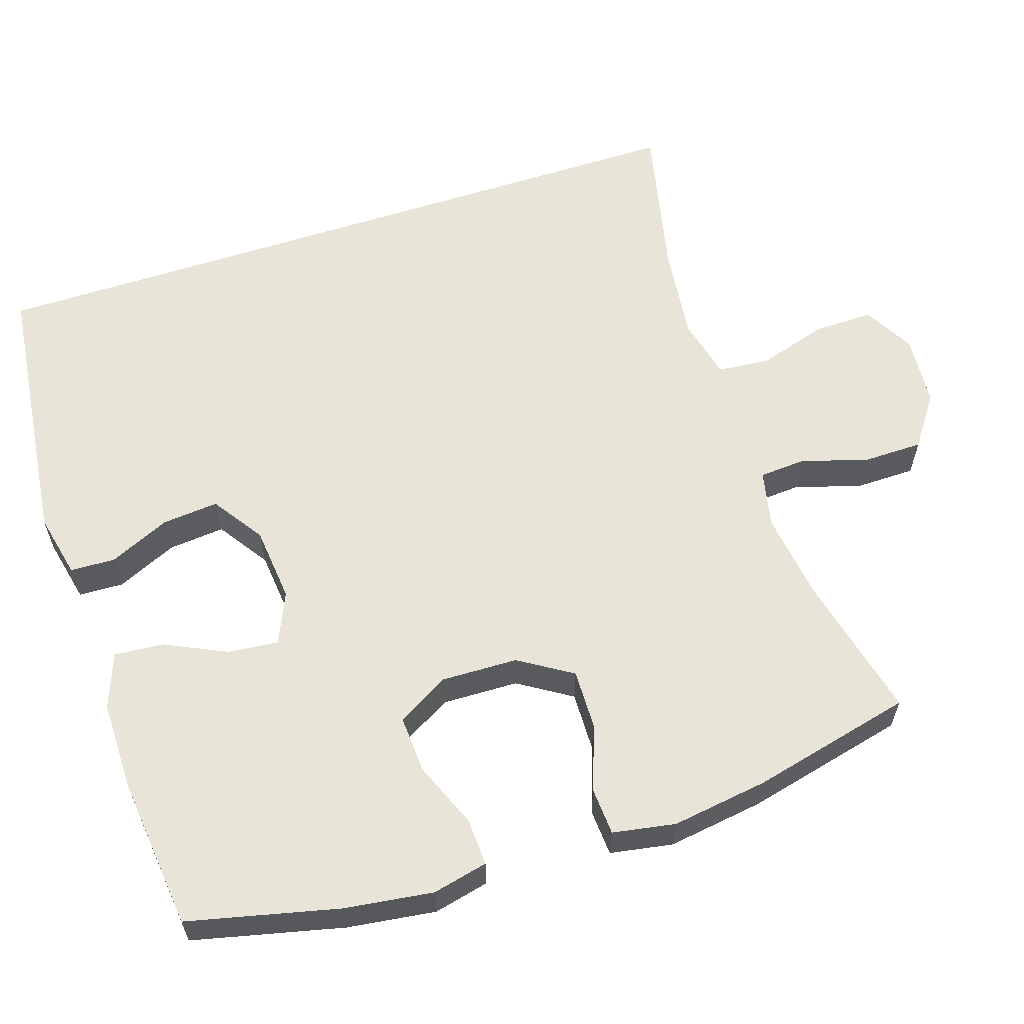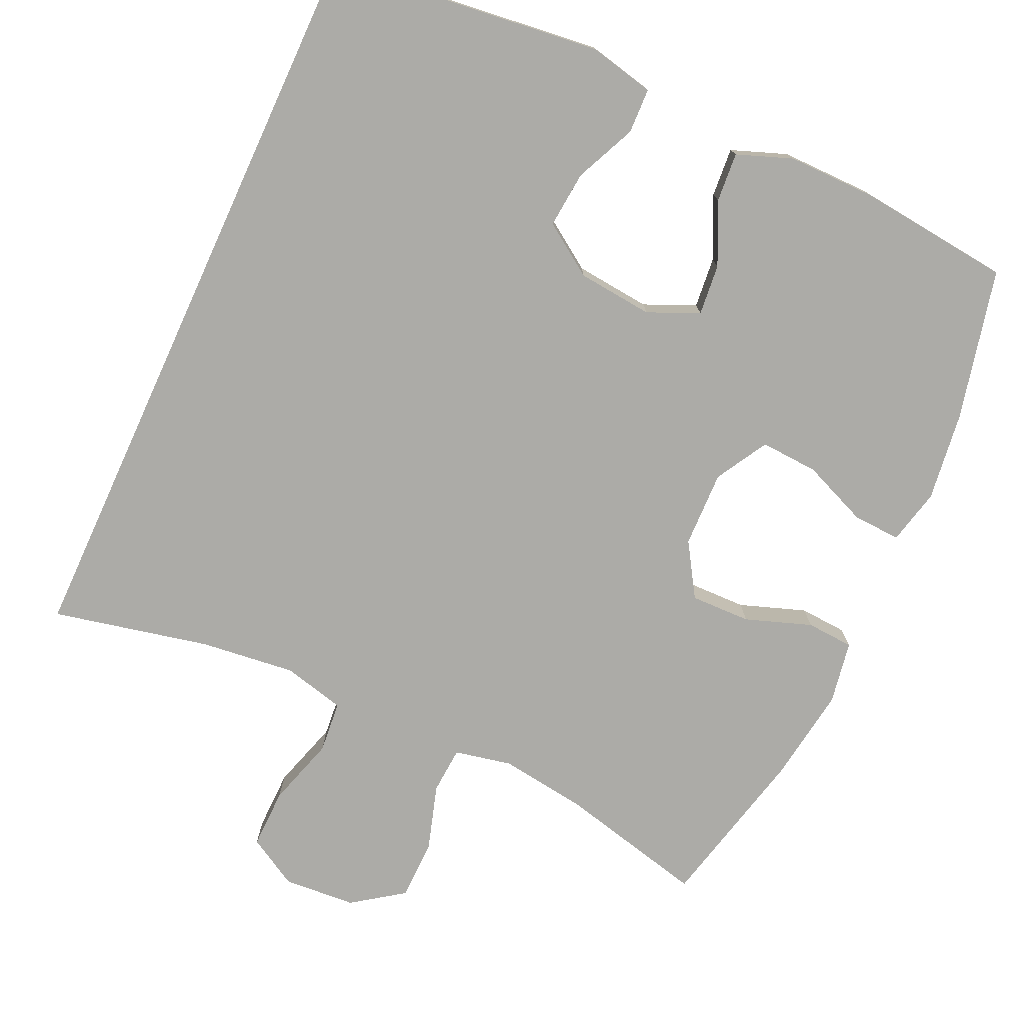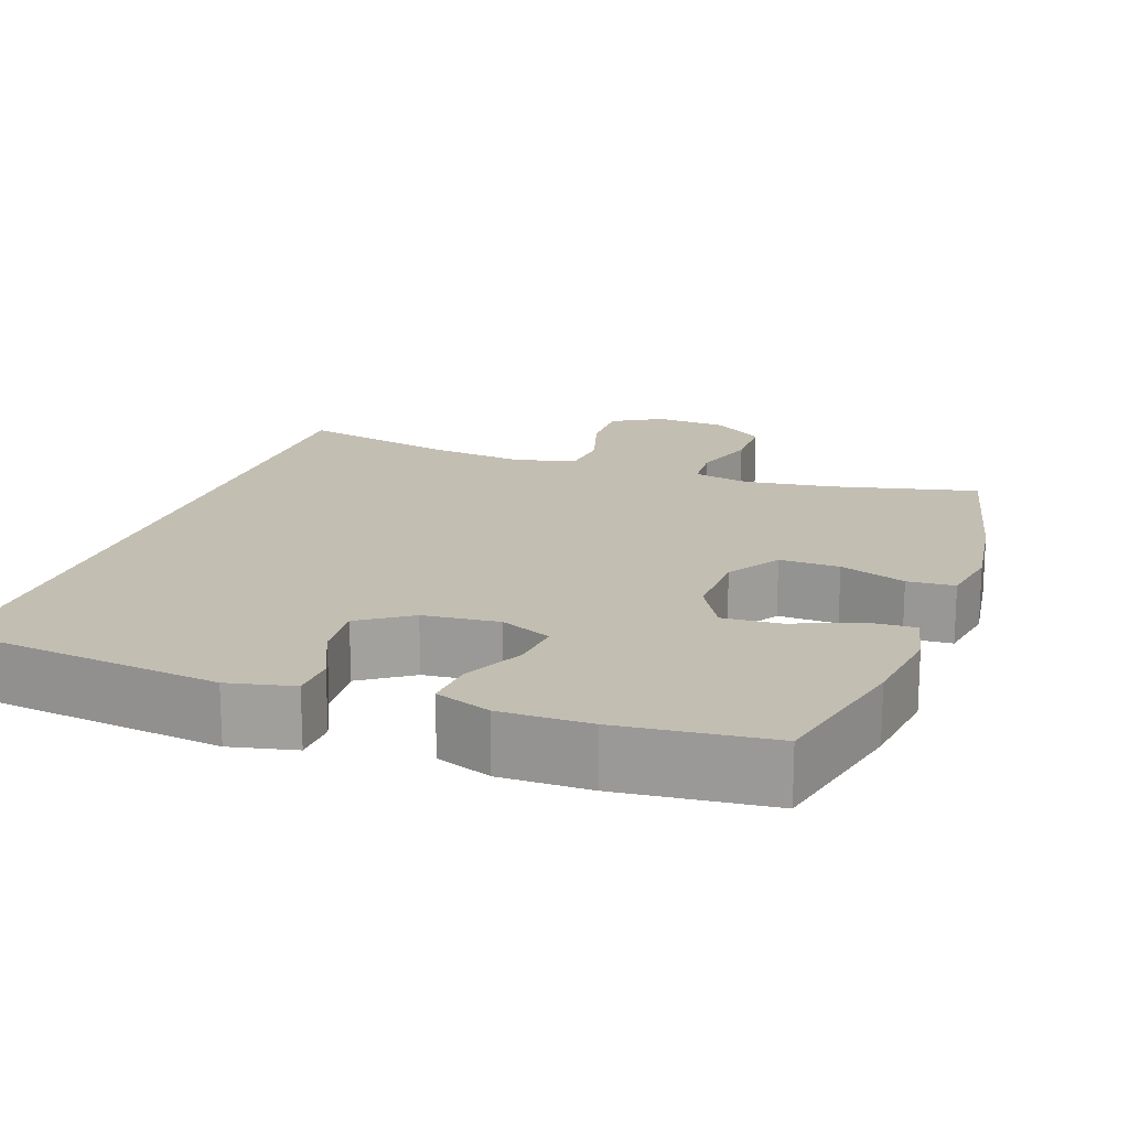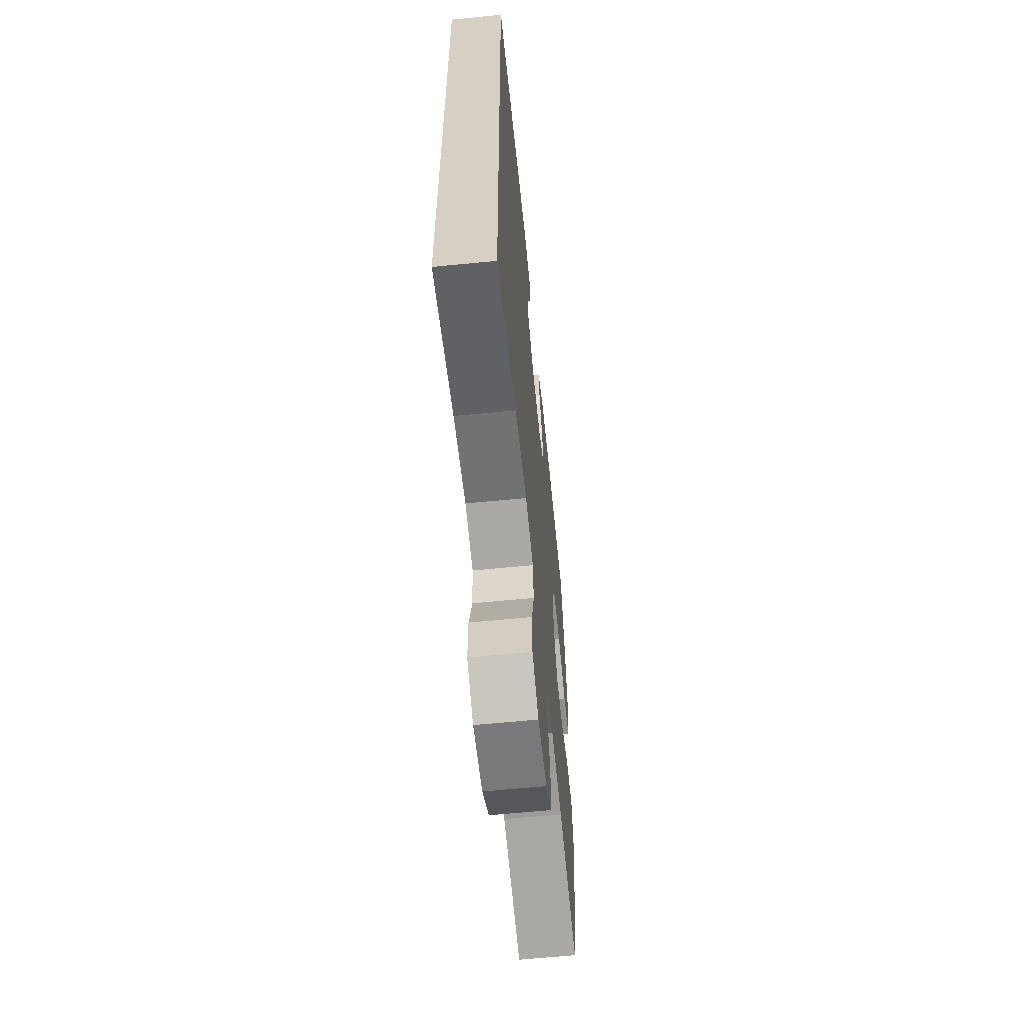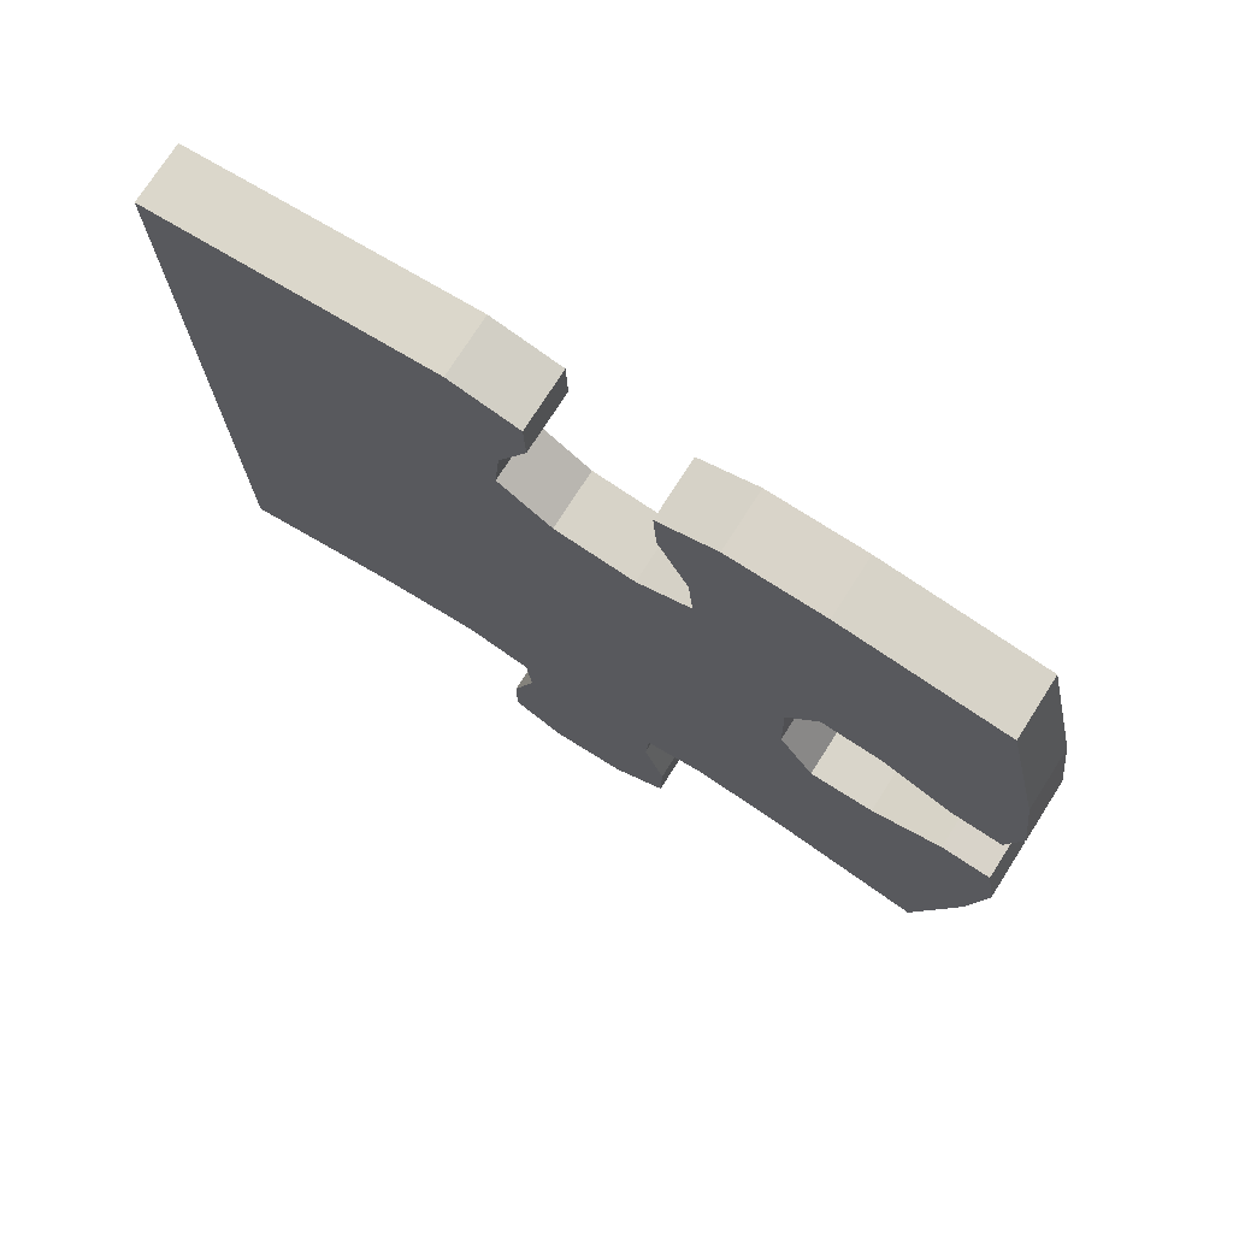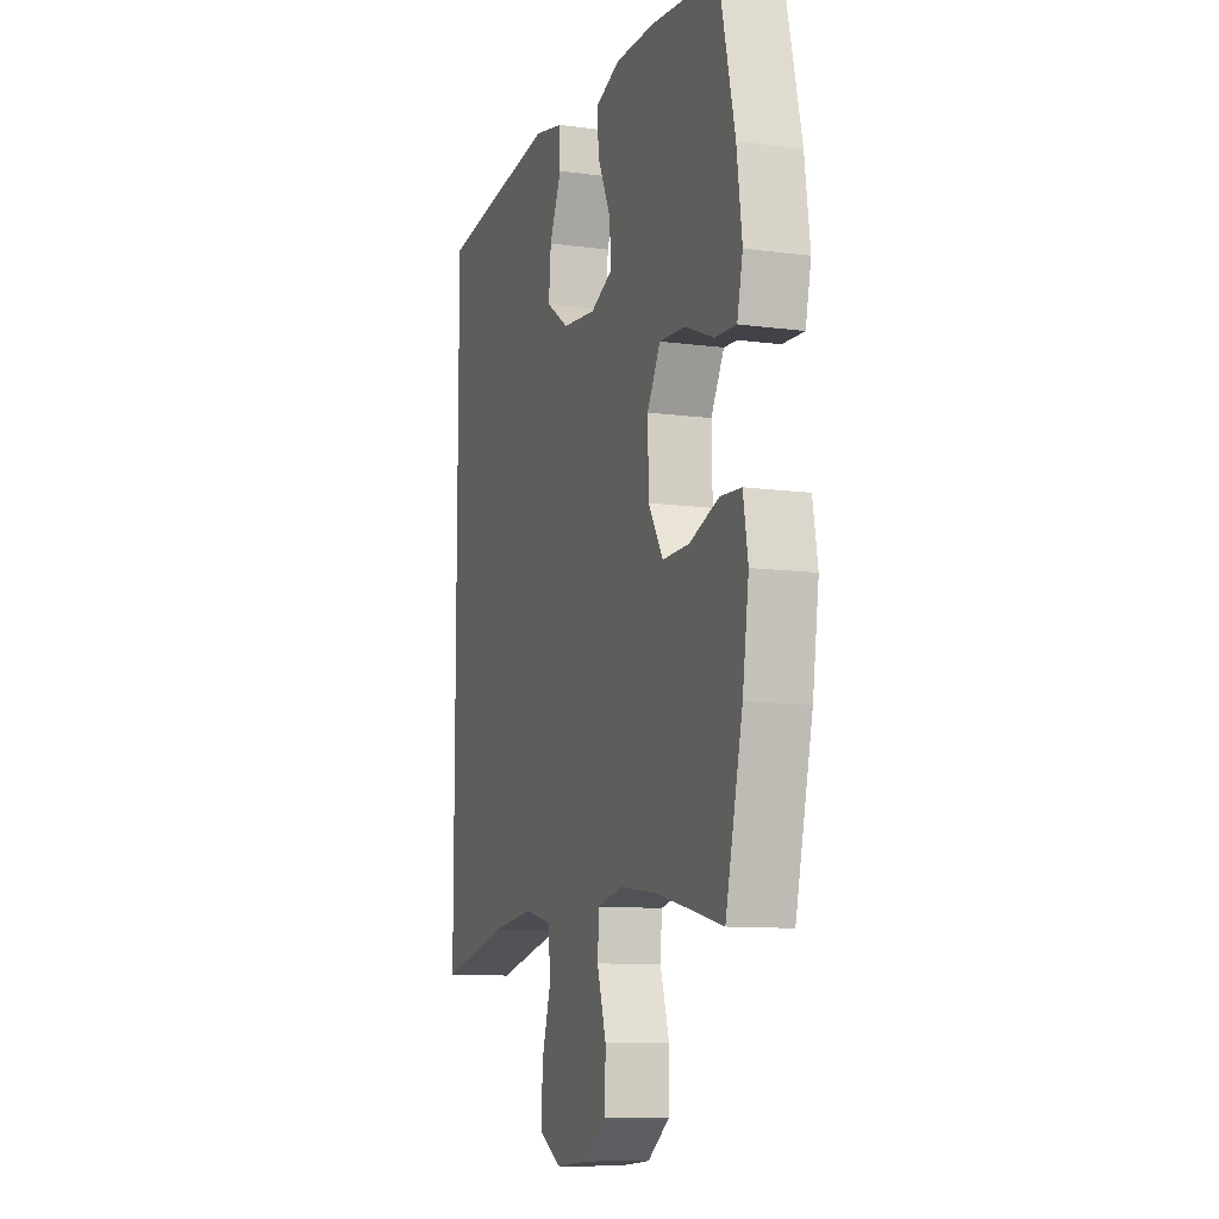
<metadata>
{"format":"obj","ext":"obj","renderer":"f3d","projection":"perspective","resolution":1024,"background":"white","views":[{"elev":60.6,"azim":72.0,"up":"+Y"},{"elev":-76.3,"azim":-24.6,"up":"+Y"},{"elev":17.5,"azim":19.7,"up":"+Y"},{"elev":-62.0,"azim":-84.2,"up":"+Z"},{"elev":74.8,"azim":32.6,"up":"+Z"},{"elev":-10.4,"azim":71.2,"up":"+Z"}]}
</metadata>
<code>
o path4504
v -0.5081 0.0375 -0.4754
v -0.2964 0.0375 -0.4287
v -0.1694 0.0375 -0.4141
v -0.08576 0.0375 -0.4345
v -0.07944 0.0375 -0.5044
v -0.1079 0.0375 -0.5979
v -0.1094 0.0375 -0.6785
v -0.04219 0.0375 -0.7167
v 0.05501 0.0375 -0.7096
v 0.1236 0.0375 -0.661
v 0.1245 0.0375 -0.5794
v 0.09745 0.0375 -0.4913
v 0.1018 0.0375 -0.428
v 0.1788 0.0375 -0.4118
v 0.2967 0.0375 -0.4282
v 0.4938 0.0375 -0.4754
v 0.5458 0.0375 -0.2574
v 0.5649 0.0375 -0.1271
v 0.5502 0.0375 -0.04235
v 0.4865 0.0375 -0.03822
v 0.3975 0.0375 -0.0696
v 0.3167 0.0375 -0.0713
v 0.2719 0.0375 0.000414
v 0.2692 0.0375 0.1033
v 0.3094 0.0375 0.1735
v 0.3873 0.0375 0.1688
v 0.4752 0.0375 0.1325
v 0.5397 0.0375 0.1291
v 0.5568 0.0375 0.2039
v 0.5409 0.0375 0.3237
v 0.4938 0.0375 0.5263
v 0.2889 0.0375 0.5488
v 0.1681 0.0375 0.5496
v 0.09349 0.0375 0.5218
v 0.09872 0.0375 0.4554
v 0.1378 0.0375 0.3726
v 0.1448 0.0375 0.3038
v 0.07572 0.0375 0.2735
v -0.02598 0.0375 0.2838
v -0.0949 0.0375 0.3309
v -0.08794 0.0375 0.4072
v -0.05128 0.0375 0.4893
v -0.0534 0.0375 0.55
v -0.1416 0.0375 0.5698
v -0.5081 0.0375 0.5263
v -0.5081 -0.0375 -0.4754
v -0.2964 -0.0375 -0.4287
v -0.1694 -0.0375 -0.4141
v -0.08576 -0.0375 -0.4345
v -0.07944 -0.0375 -0.5044
v -0.1079 -0.0375 -0.5979
v -0.1094 -0.0375 -0.6785
v -0.04219 -0.0375 -0.7167
v 0.05501 -0.0375 -0.7096
v 0.1236 -0.0375 -0.661
v 0.1245 -0.0375 -0.5794
v 0.09745 -0.0375 -0.4913
v 0.1018 -0.0375 -0.428
v 0.1788 -0.0375 -0.4118
v 0.2967 -0.0375 -0.4282
v 0.4938 -0.0375 -0.4754
v 0.5458 -0.0375 -0.2574
v 0.5649 -0.0375 -0.1271
v 0.5502 -0.0375 -0.04235
v 0.4865 -0.0375 -0.03822
v 0.3975 -0.0375 -0.0696
v 0.3167 -0.0375 -0.0713
v 0.2719 -0.0375 0.000414
v 0.2692 -0.0375 0.1033
v 0.3094 -0.0375 0.1735
v 0.3873 -0.0375 0.1688
v 0.4752 -0.0375 0.1325
v 0.5397 -0.0375 0.1291
v 0.5568 -0.0375 0.2039
v 0.5409 -0.0375 0.3237
v 0.4938 -0.0375 0.5263
v 0.2889 -0.0375 0.5488
v 0.1681 -0.0375 0.5496
v 0.09349 -0.0375 0.5218
v 0.09872 -0.0375 0.4554
v 0.1378 -0.0375 0.3726
v 0.1448 -0.0375 0.3038
v 0.07572 -0.0375 0.2735
v -0.02598 -0.0375 0.2838
v -0.0949 -0.0375 0.3309
v -0.08794 -0.0375 0.4072
v -0.05128 -0.0375 0.4893
v -0.0534 -0.0375 0.55
v -0.1416 -0.0375 0.5698
v -0.5081 -0.0375 0.5263
v -0.0534 0.0375 0.55
v -0.0534 0.0375 0.55
v -0.1416 0.0375 0.5698
v -0.05128 0.0375 0.4893
v 0.2889 0.0375 0.5488
v 0.1681 0.0375 0.5496
v 0.09349 0.0375 0.5218
v 0.09349 0.0375 0.5218
v 0.4938 0.0375 0.5263
v 0.4938 0.0375 0.5263
v -0.5081 0.0375 0.5263
v -0.5081 0.0375 0.5263
v -0.5081 0.0375 -0.4754
v -0.5081 0.0375 -0.4754
v 0.09872 0.0375 0.4554
v -0.08794 0.0375 0.4072
v 0.1378 0.0375 0.3726
v 0.5409 0.0375 0.3237
v -0.0949 0.0375 0.3309
v -0.0949 0.0375 0.3309
v 0.1448 0.0375 0.3038
v 0.1448 0.0375 0.3038
v -0.02598 0.0375 0.2838
v 0.5568 0.0375 0.2039
v 0.07572 0.0375 0.2735
v 0.5397 0.0375 0.1291
v 0.5397 0.0375 0.1291
v 0.3094 0.0375 0.1735
v 0.3094 0.0375 0.1735
v 0.3873 0.0375 0.1688
v 0.2692 0.0375 0.1033
v 0.4752 0.0375 0.1325
v 0.2719 0.0375 0.000414
v 0.3167 0.0375 -0.0713
v 0.5502 0.0375 -0.04235
v 0.5502 0.0375 -0.04235
v 0.4865 0.0375 -0.03822
v 0.3975 0.0375 -0.0696
v 0.5649 0.0375 -0.1271
v 0.5458 0.0375 -0.2574
v -0.2964 0.0375 -0.4287
v -0.1694 0.0375 -0.4141
v 0.4938 0.0375 -0.4754
v 0.4938 0.0375 -0.4754
v 0.1788 0.0375 -0.4118
v 0.2967 0.0375 -0.4282
v 0.1018 0.0375 -0.428
v 0.1018 0.0375 -0.428
v -0.08576 0.0375 -0.4345
v -0.08576 0.0375 -0.4345
v 0.09745 0.0375 -0.4913
v -0.07944 0.0375 -0.5044
v 0.1245 0.0375 -0.5794
v -0.1079 0.0375 -0.5979
v 0.1236 0.0375 -0.661
v -0.1094 0.0375 -0.6785
v -0.1094 0.0375 -0.6785
v 0.05501 0.0375 -0.7096
v -0.04219 0.0375 -0.7167
v -0.0534 -0.0375 0.55
v -0.0534 -0.0375 0.55
v -0.1416 -0.0375 0.5698
v -0.05128 -0.0375 0.4893
v 0.2889 -0.0375 0.5488
v 0.1681 -0.0375 0.5496
v 0.09349 -0.0375 0.5218
v 0.09349 -0.0375 0.5218
v 0.4938 -0.0375 0.5263
v 0.4938 -0.0375 0.5263
v -0.5081 -0.0375 0.5263
v -0.5081 -0.0375 0.5263
v -0.5081 -0.0375 -0.4754
v -0.5081 -0.0375 -0.4754
v 0.09872 -0.0375 0.4554
v -0.08794 -0.0375 0.4072
v 0.1378 -0.0375 0.3726
v 0.5409 -0.0375 0.3237
v -0.0949 -0.0375 0.3309
v -0.0949 -0.0375 0.3309
v 0.1448 -0.0375 0.3038
v 0.1448 -0.0375 0.3038
v -0.02598 -0.0375 0.2838
v 0.5568 -0.0375 0.2039
v 0.07572 -0.0375 0.2735
v 0.5397 -0.0375 0.1291
v 0.5397 -0.0375 0.1291
v 0.3094 -0.0375 0.1735
v 0.3094 -0.0375 0.1735
v 0.3873 -0.0375 0.1688
v 0.2692 -0.0375 0.1033
v 0.4752 -0.0375 0.1325
v 0.2719 -0.0375 0.000414
v 0.3167 -0.0375 -0.0713
v 0.5502 -0.0375 -0.04235
v 0.5502 -0.0375 -0.04235
v 0.4865 -0.0375 -0.03822
v 0.3975 -0.0375 -0.0696
v 0.5649 -0.0375 -0.1271
v 0.5458 -0.0375 -0.2574
v -0.2964 -0.0375 -0.4287
v -0.1694 -0.0375 -0.4141
v 0.4938 -0.0375 -0.4754
v 0.4938 -0.0375 -0.4754
v 0.1788 -0.0375 -0.4118
v 0.2967 -0.0375 -0.4282
v 0.1018 -0.0375 -0.428
v 0.1018 -0.0375 -0.428
v -0.08576 -0.0375 -0.4345
v -0.08576 -0.0375 -0.4345
v 0.09745 -0.0375 -0.4913
v -0.07944 -0.0375 -0.5044
v 0.1245 -0.0375 -0.5794
v -0.1079 -0.0375 -0.5979
v 0.1236 -0.0375 -0.661
v -0.1094 -0.0375 -0.6785
v -0.1094 -0.0375 -0.6785
v 0.05501 -0.0375 -0.7096
v -0.04219 -0.0375 -0.7167
f 187 188 186
f 202 203 207
f 150 152 153
f 165 160 168
f 164 155 156
f 170 177 166
f 167 179 173
f 201 203 202
f 190 168 160
f 154 166 177
f 202 207 204
f 172 191 182
f 191 172 190
f 166 155 164
f 188 187 189
f 153 152 165
f 173 181 175
f 172 182 174
f 174 180 170
f 186 188 184
f 182 191 198
f 167 154 177
f 182 196 183
f 182 198 196
f 154 167 158
f 205 208 203
f 196 198 200
f 183 189 187
f 183 196 194
f 189 195 192
f 200 201 202
f 173 179 181
f 162 190 160
f 208 207 203
f 174 182 180
f 155 166 154
f 168 190 172
f 183 194 195
f 170 180 177
f 189 183 195
f 152 160 165
f 201 200 198
f 177 179 167
f 92 44 89 151
f 42 43 88 87
f 32 33 78 77
f 33 98 157 78
f 100 32 77 159
f 44 102 161 89
f 45 104 163 90
f 34 35 80 79
f 41 42 87 86
f 35 36 81 80
f 30 31 76 75
f 110 41 86 169
f 36 112 171 81
f 39 40 85 84
f 29 30 75 74
f 37 38 83 82
f 38 39 84 83
f 117 29 74 176
f 119 26 71 178
f 24 25 70 69
f 27 28 73 72
f 26 27 72 71
f 23 24 69 68
f 22 23 68 67
f 126 20 65 185
f 20 21 66 65
f 18 19 64 63
f 21 22 67 66
f 17 18 63 62
f 1 2 47 46
f 2 3 48 47
f 134 17 62 193
f 14 15 60 59
f 138 14 59 197
f 3 140 199 48
f 12 13 58 57
f 4 5 50 49
f 15 16 61 60
f 11 12 57 56
f 5 6 51 50
f 10 11 56 55
f 6 147 206 51
f 9 10 55 54
f 8 9 54 53
f 7 8 53 52
f 128 127 129
f 143 148 144
f 91 94 93
f 106 109 101
f 105 97 96
f 111 107 118
f 108 114 120
f 142 143 144
f 131 101 109
f 95 118 107
f 143 145 148
f 113 123 132
f 132 131 113
f 107 105 96
f 129 130 128
f 94 106 93
f 114 116 122
f 113 115 123
f 115 111 121
f 127 125 129
f 123 139 132
f 108 118 95
f 123 124 137
f 123 137 139
f 95 99 108
f 146 144 149
f 137 141 139
f 124 128 130
f 124 135 137
f 130 133 136
f 141 143 142
f 114 122 120
f 103 101 131
f 149 144 148
f 115 121 123
f 96 95 107
f 109 113 131
f 124 136 135
f 111 118 121
f 130 136 124
f 93 106 101
f 142 139 141
f 118 108 120

</code>
